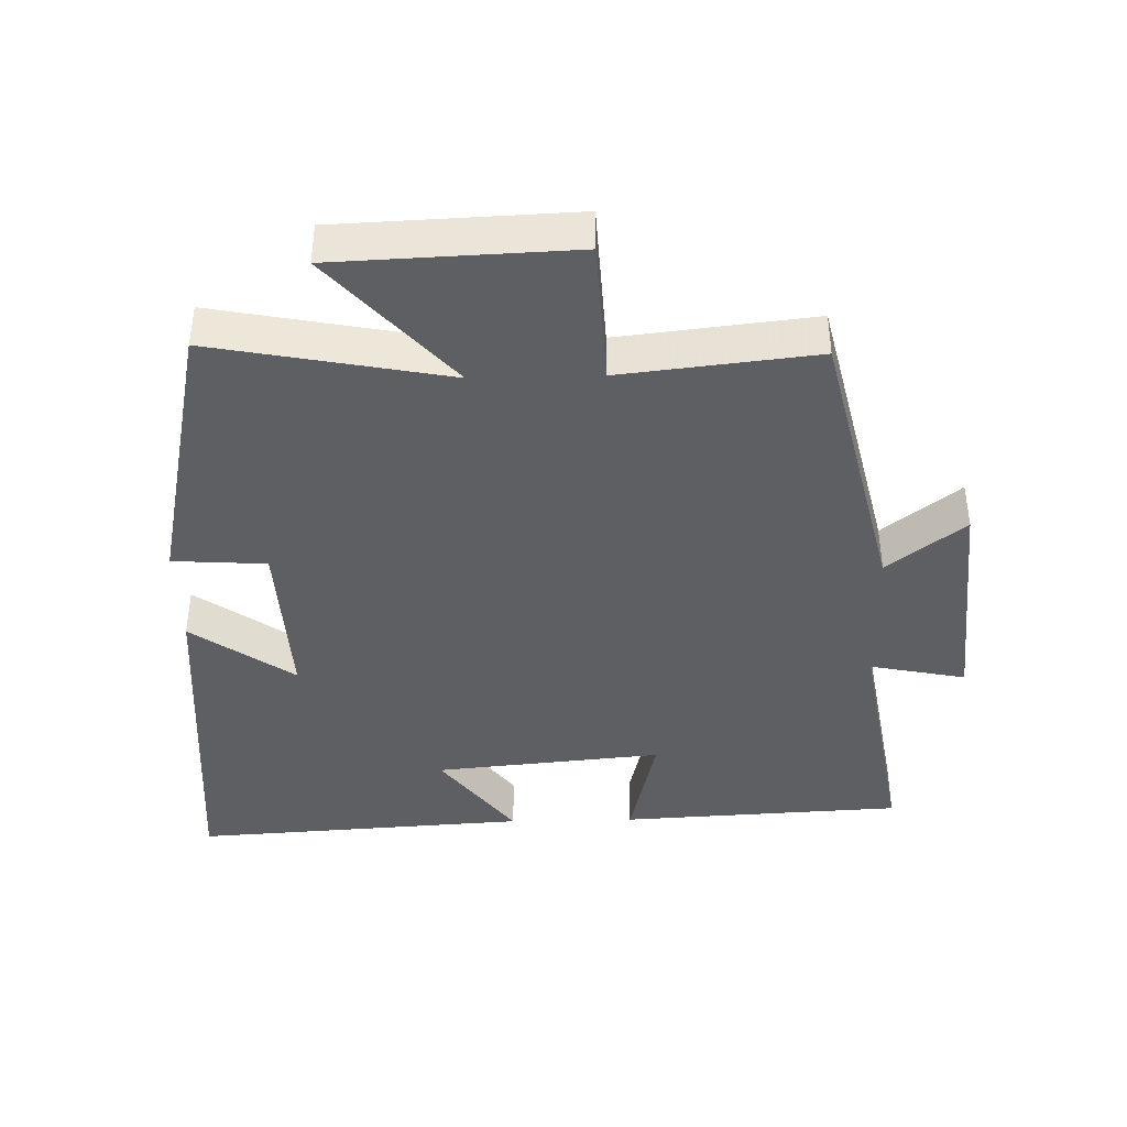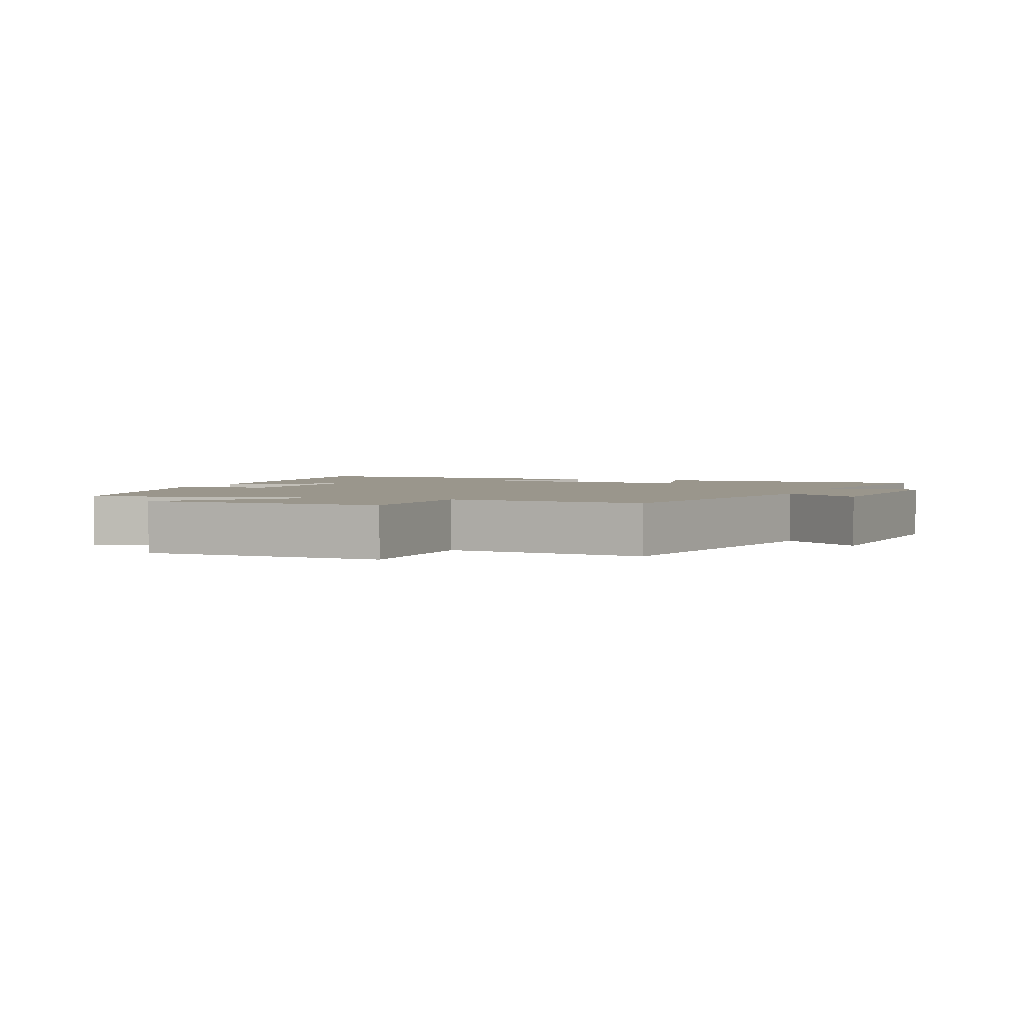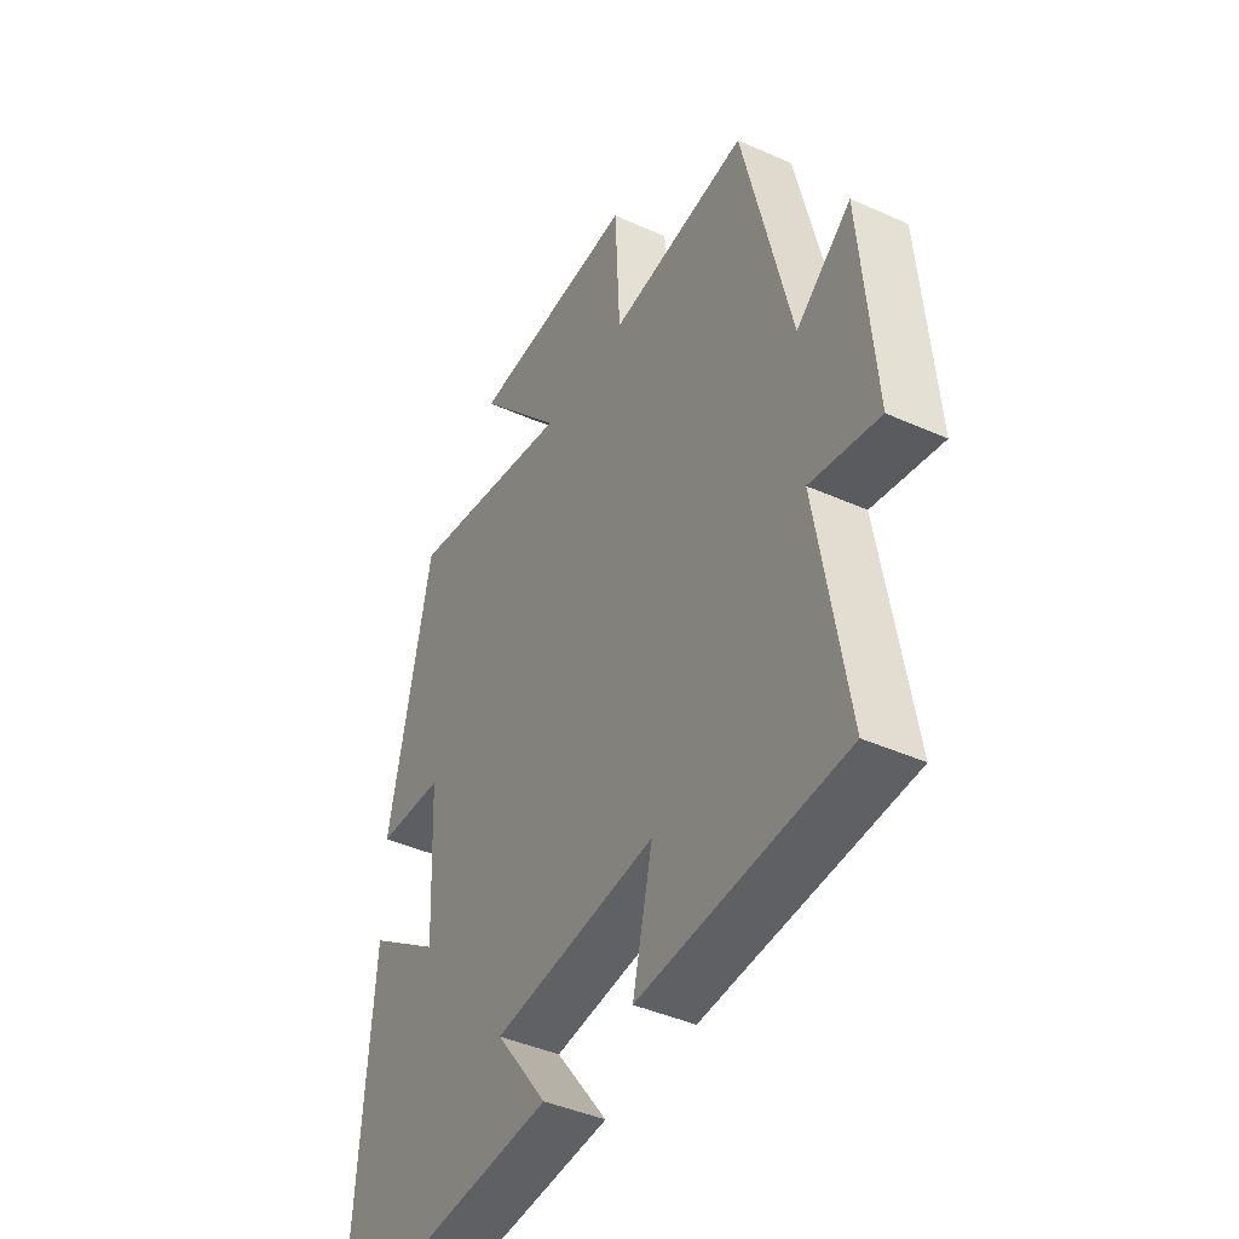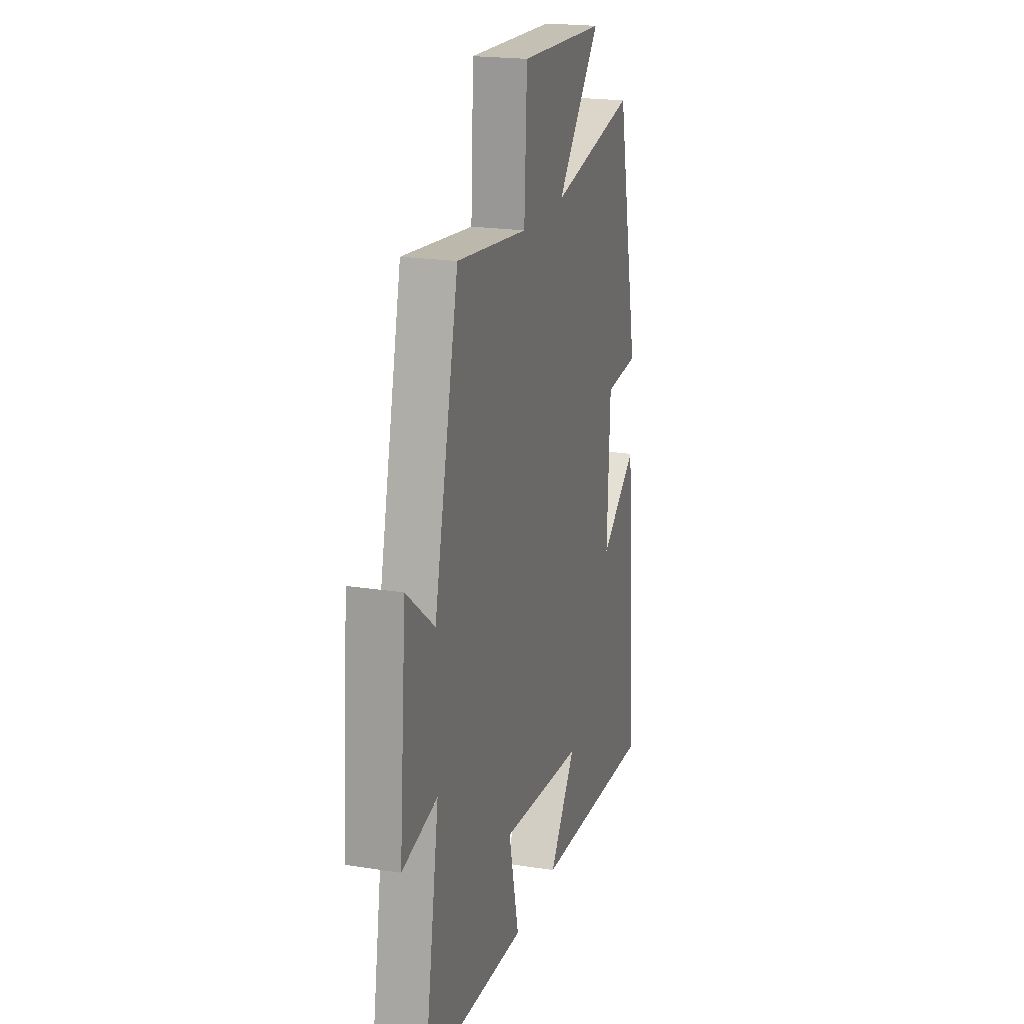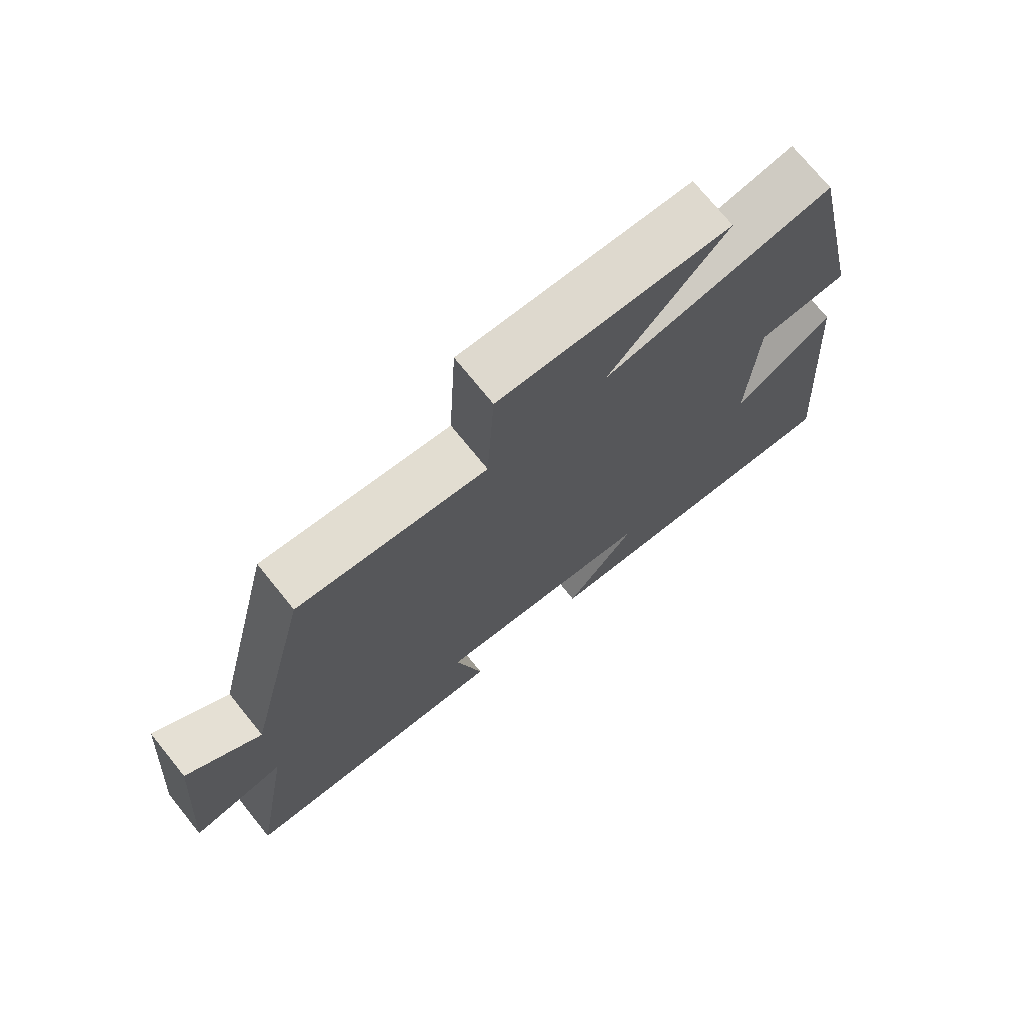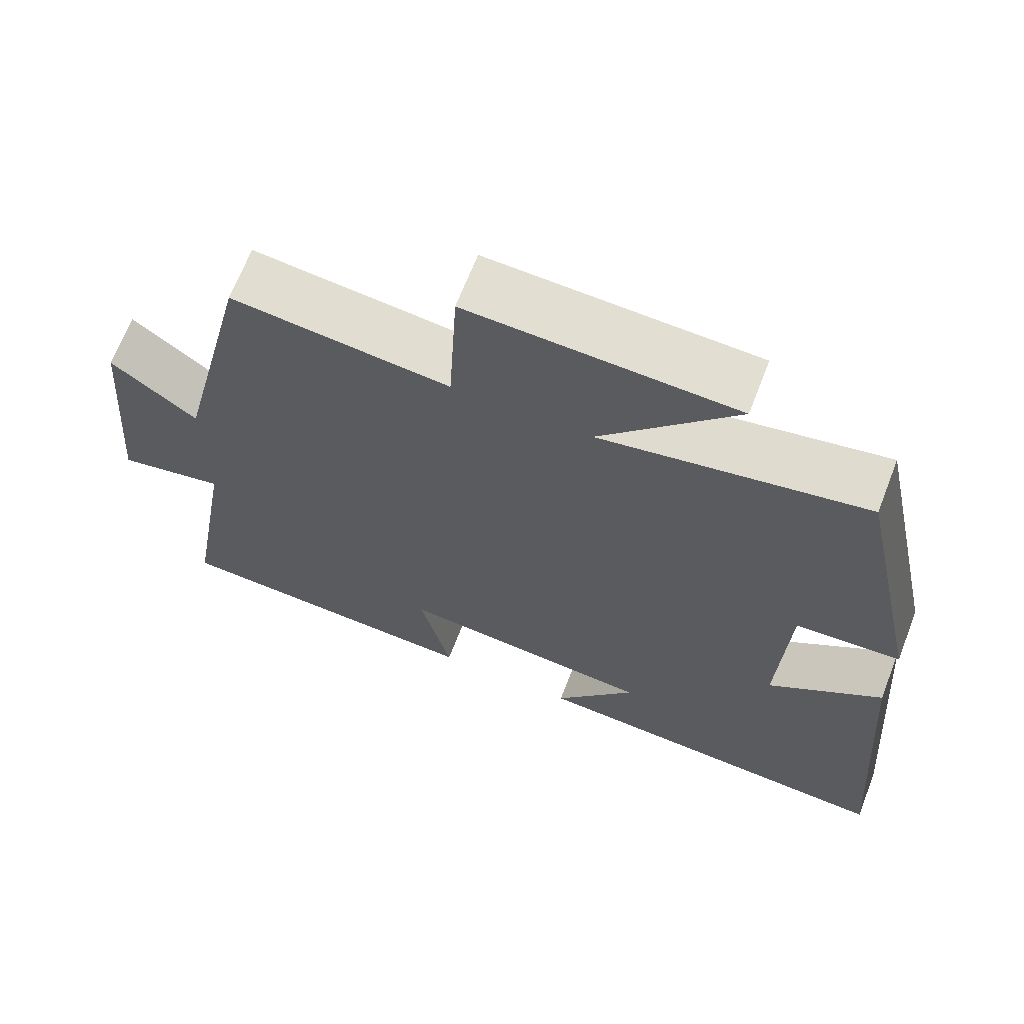
<metadata>
{"format":"obj","ext":"obj","renderer":"f3d","projection":"perspective","resolution":1024,"background":"white","views":[{"elev":-40.8,"azim":1.4,"up":"+Y"},{"elev":2.5,"azim":20.8,"up":"+Y"},{"elev":-42.6,"azim":61.9,"up":"+Z"},{"elev":20.5,"azim":106.0,"up":"+Z"},{"elev":73.4,"azim":141.0,"up":"+Z"},{"elev":67.2,"azim":-158.8,"up":"+Z"}]}
</metadata>
<code>
v 0.402 0.07 0.532
v 0.5 0.07 0.112
v 0.613 0.07 0.201
v 0.641 0.07 -0.141
v 0.5 0.07 -0.112
v 0.561 0.07 -0.478
v 0.143 0.07 -0.5
v 0.184 0.07 -0.325
v -0.152 0.07 -0.357
v -0.045 0.07 -0.5
v -0.54 0.07 -0.531
v -0.5 0.07 -0.005
v -0.35 0.07 -0.112
v -0.362 0.07 0.142
v -0.5 0.07 0.151
v -0.412 0.07 0.567
v -0.066 0.07 0.5
v -0.243 0.07 0.701
v 0.105 0.07 0.715
v 0.116 0.07 0.5
v 0.402 0 0.532
v 0.5 0 0.112
v 0.613 0 0.201
v 0.641 0 -0.141
v 0.5 0 -0.112
v 0.561 0 -0.478
v 0.143 0 -0.5
v 0.184 0 -0.325
v -0.152 0 -0.357
v -0.045 0 -0.5
v -0.54 0 -0.531
v -0.5 0 -0.005
v -0.35 0 -0.112
v -0.362 0 0.142
v -0.5 0 0.151
v -0.412 0 0.567
v -0.066 0 0.5
v -0.243 0 0.701
v 0.105 0 0.715
v 0.116 0 0.5
f 17 18 19 20
f 14 15 16 17
f 13 14 17 20
f 11 12 13
f 10 11 13
f 9 10 13
f 20 1 2
f 13 20 2
f 9 13 2
f 8 9 2
f 5 6 7 8
f 2 3 4 5
f 2 5 8
f 40 39 38 37
f 37 36 35 34
f 40 37 34 33
f 33 32 31
f 33 31 30
f 33 30 29
f 22 21 40
f 22 40 33
f 22 33 29
f 22 29 28
f 28 27 26 25
f 25 24 23 22
f 28 25 22
f 1 21 22 2
f 2 22 23 3
f 3 23 24 4
f 4 24 25 5
f 5 25 26 6
f 6 26 27 7
f 7 27 28 8
f 8 28 29 9
f 9 29 30 10
f 10 30 31 11
f 11 31 32 12
f 12 32 33 13
f 13 33 34 14
f 14 34 35 15
f 15 35 36 16
f 16 36 37 17
f 17 37 38 18
f 18 38 39 19
f 19 39 40 20
f 20 40 21 1

</code>
